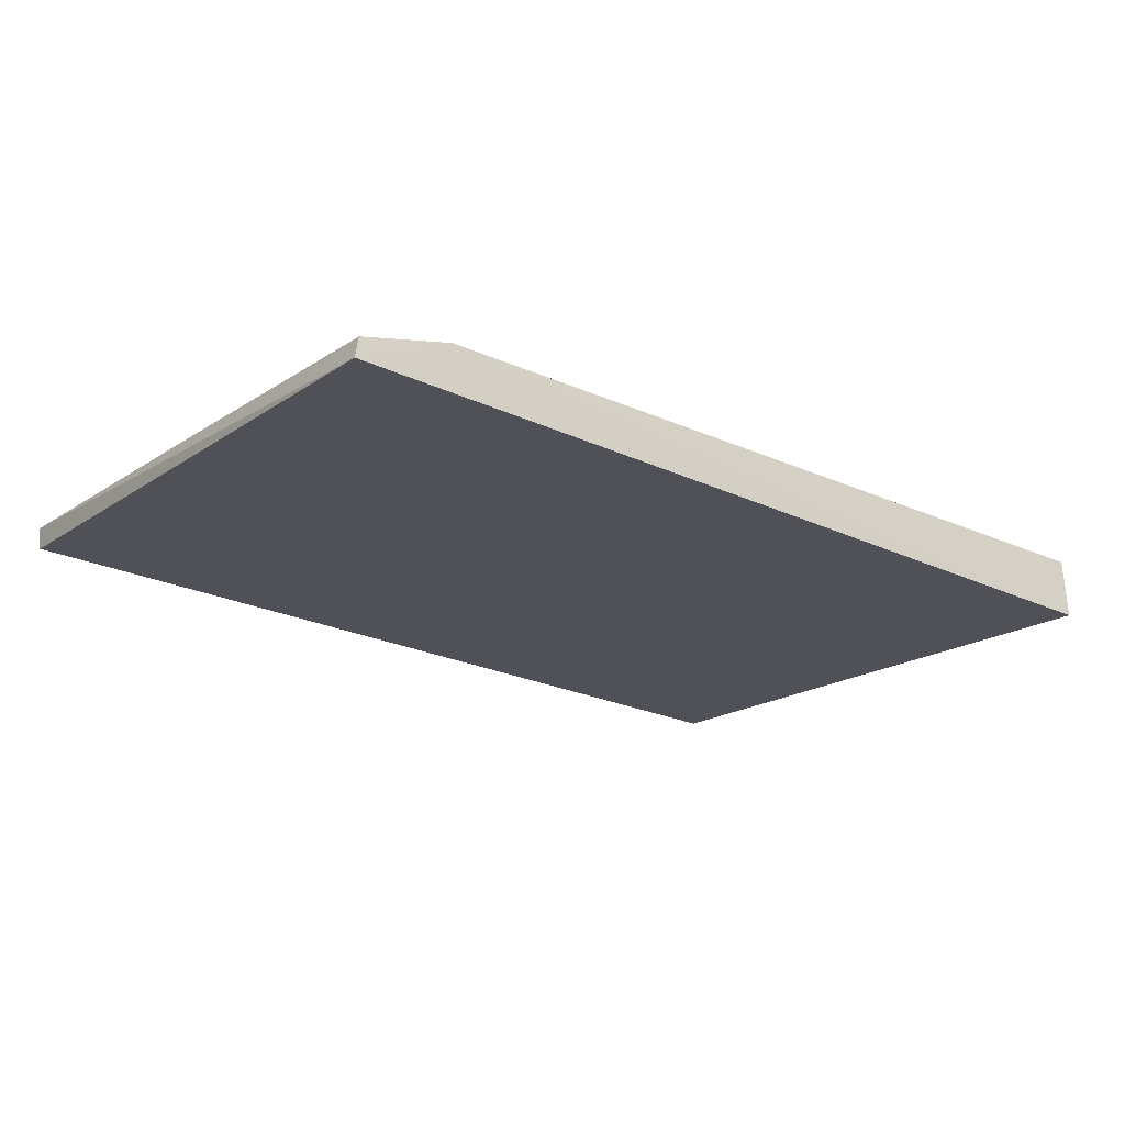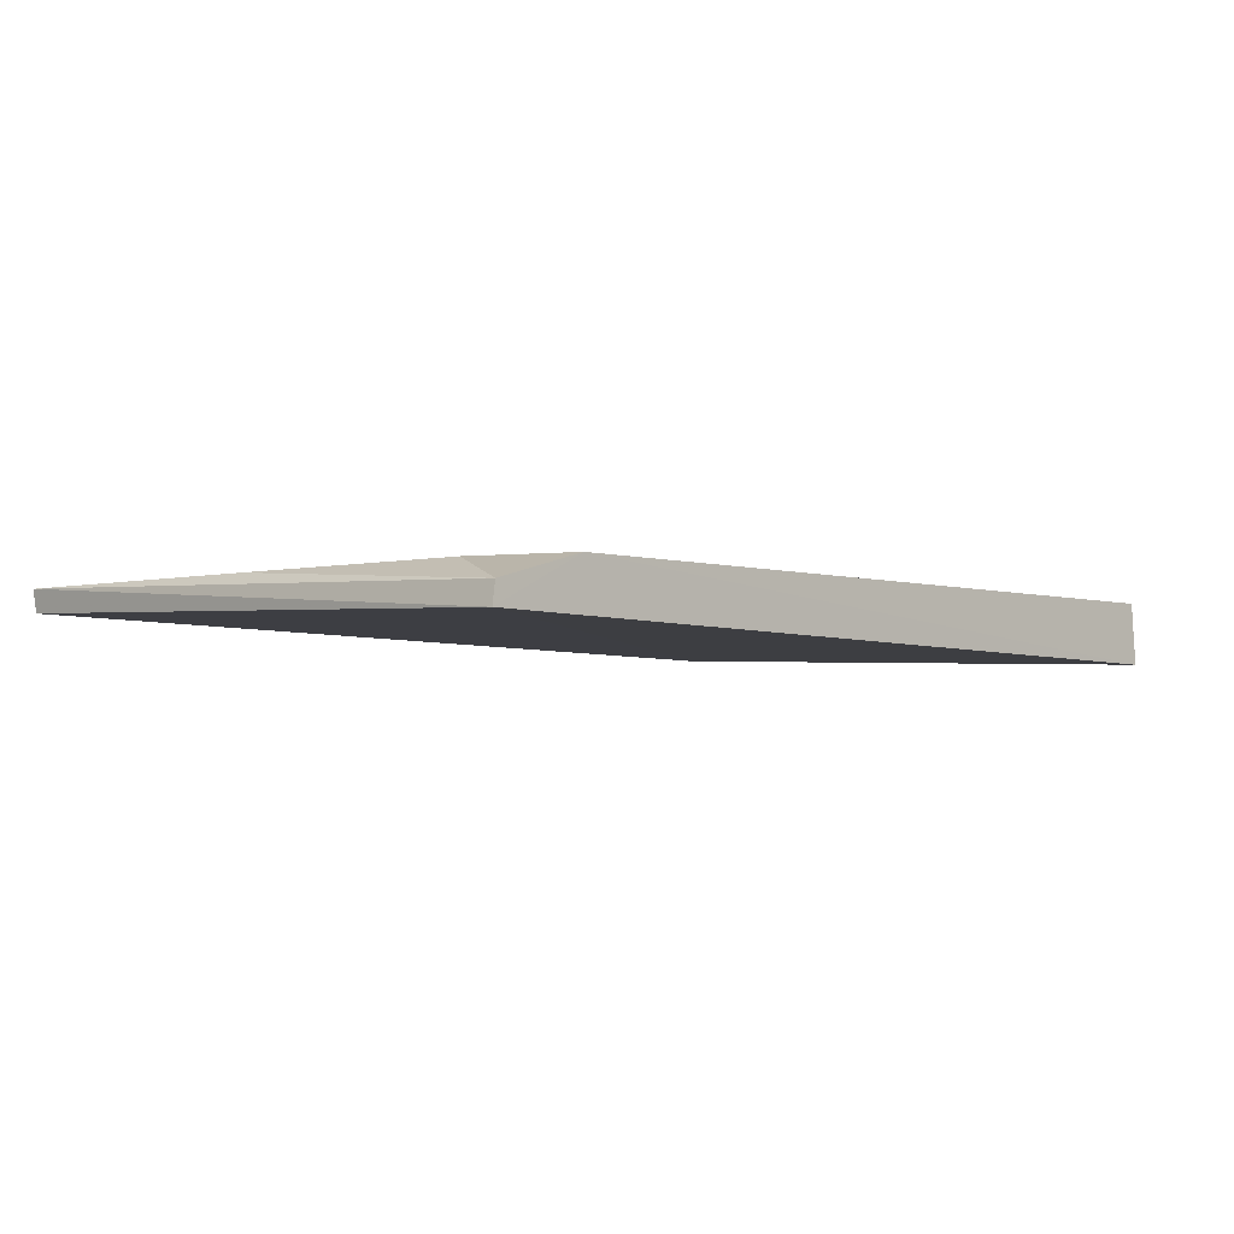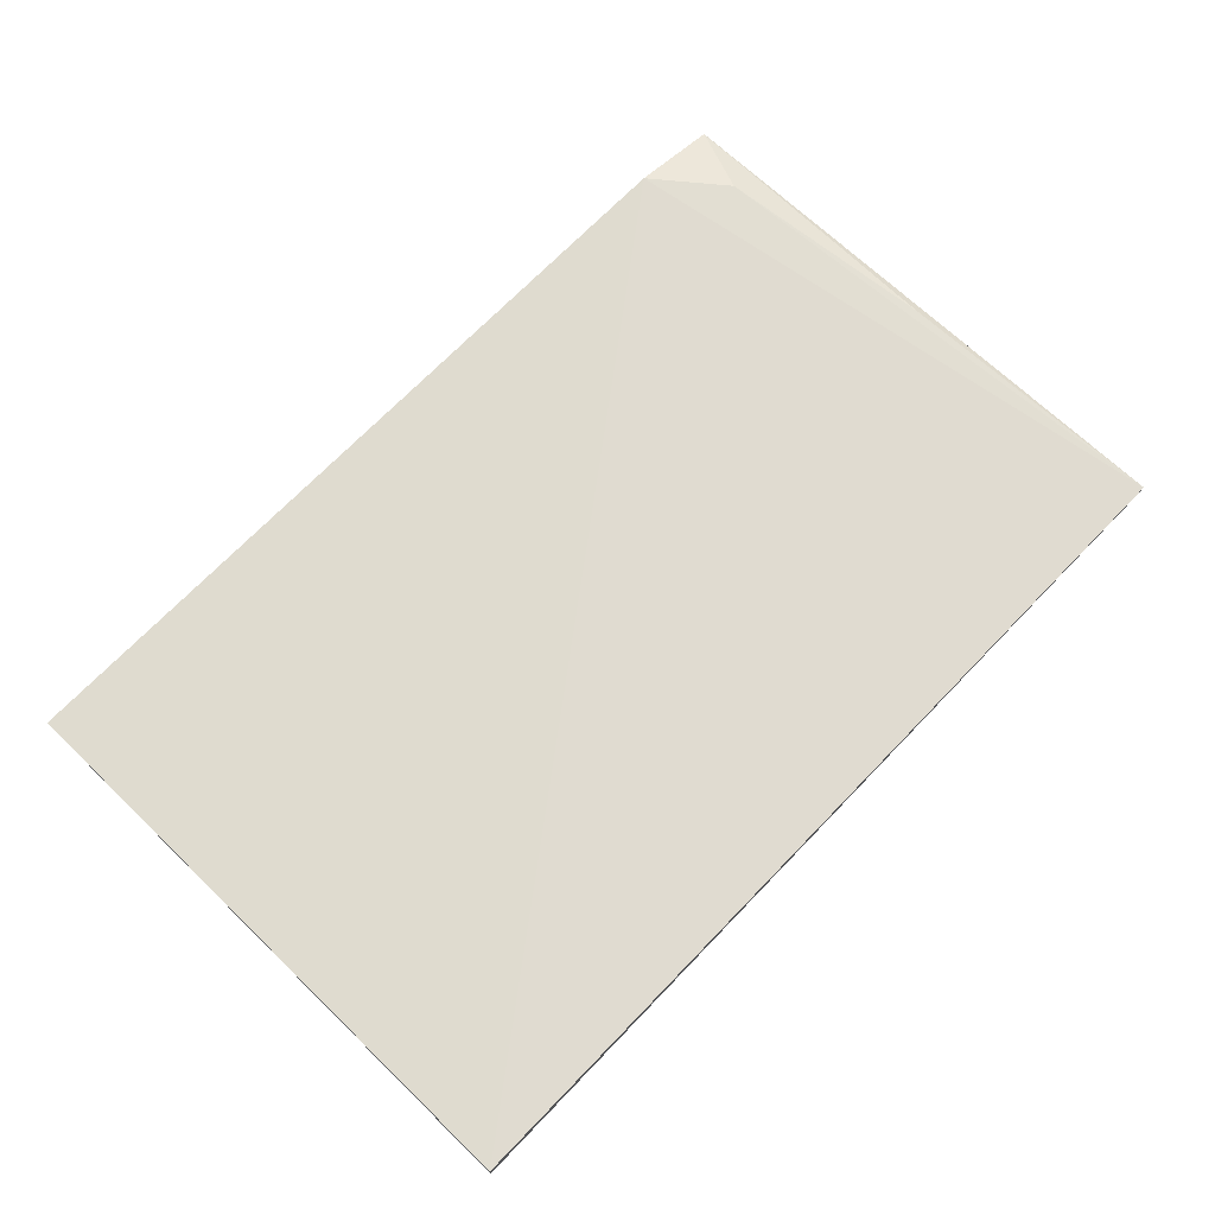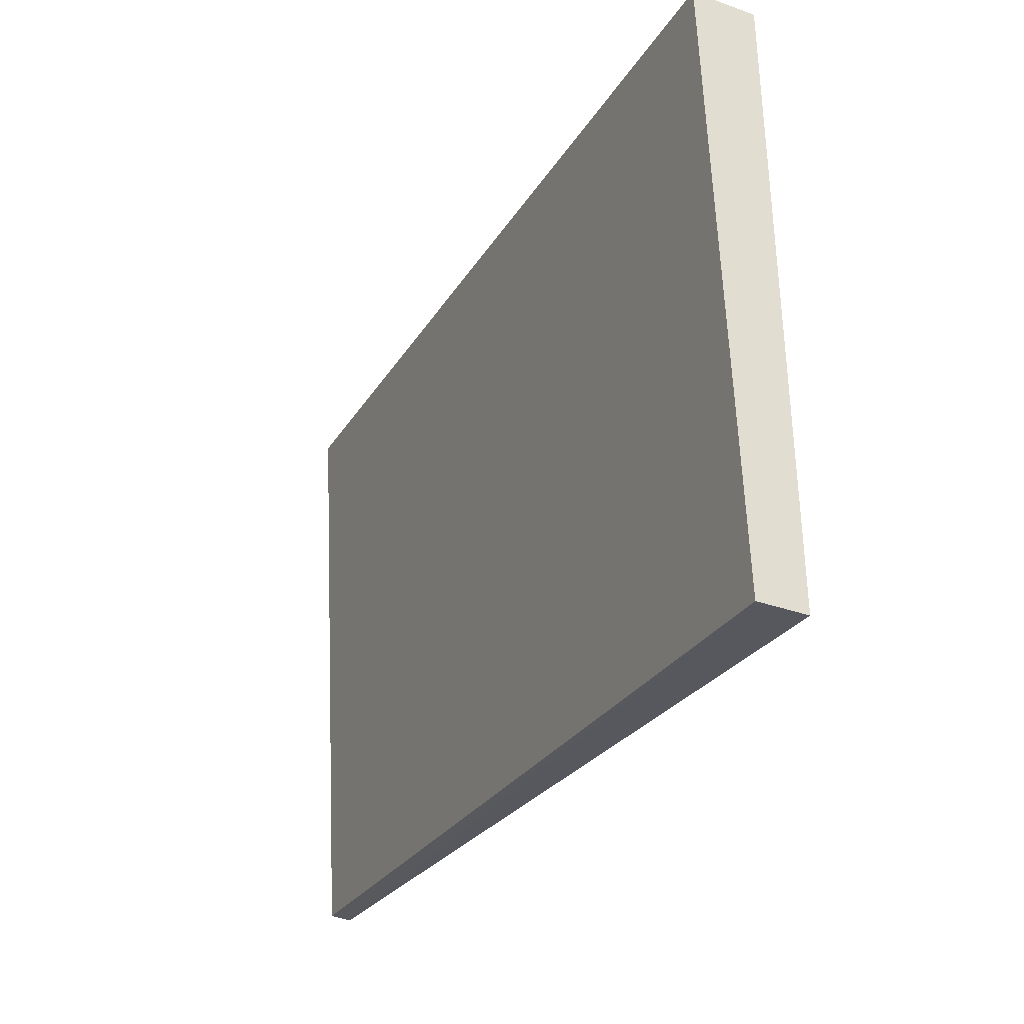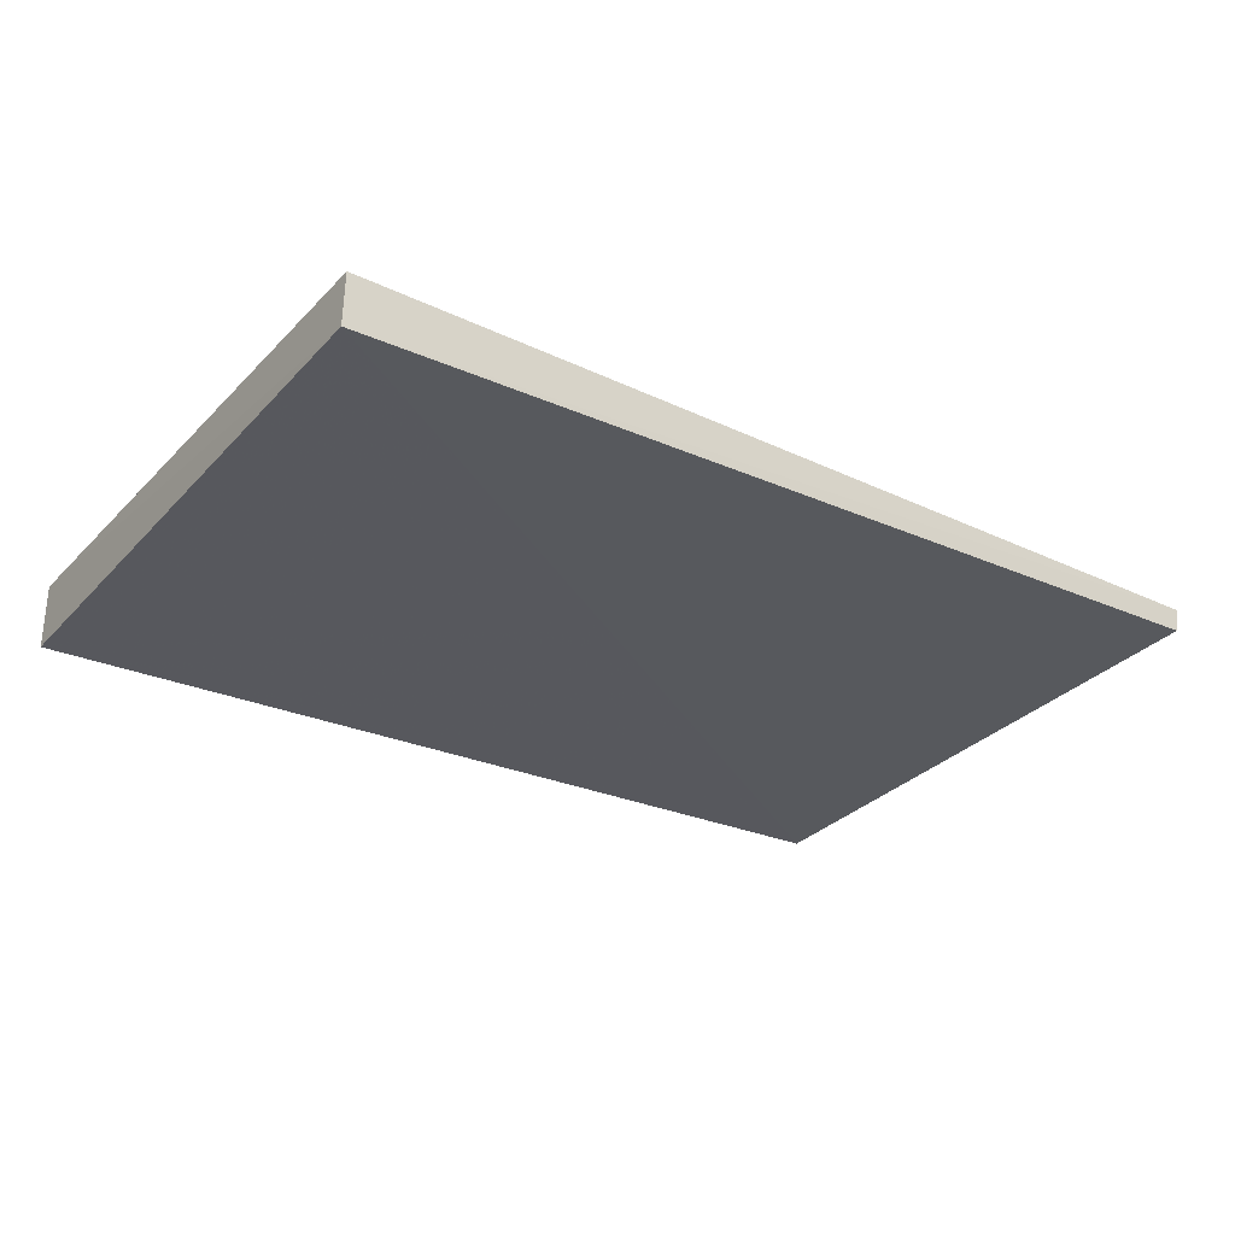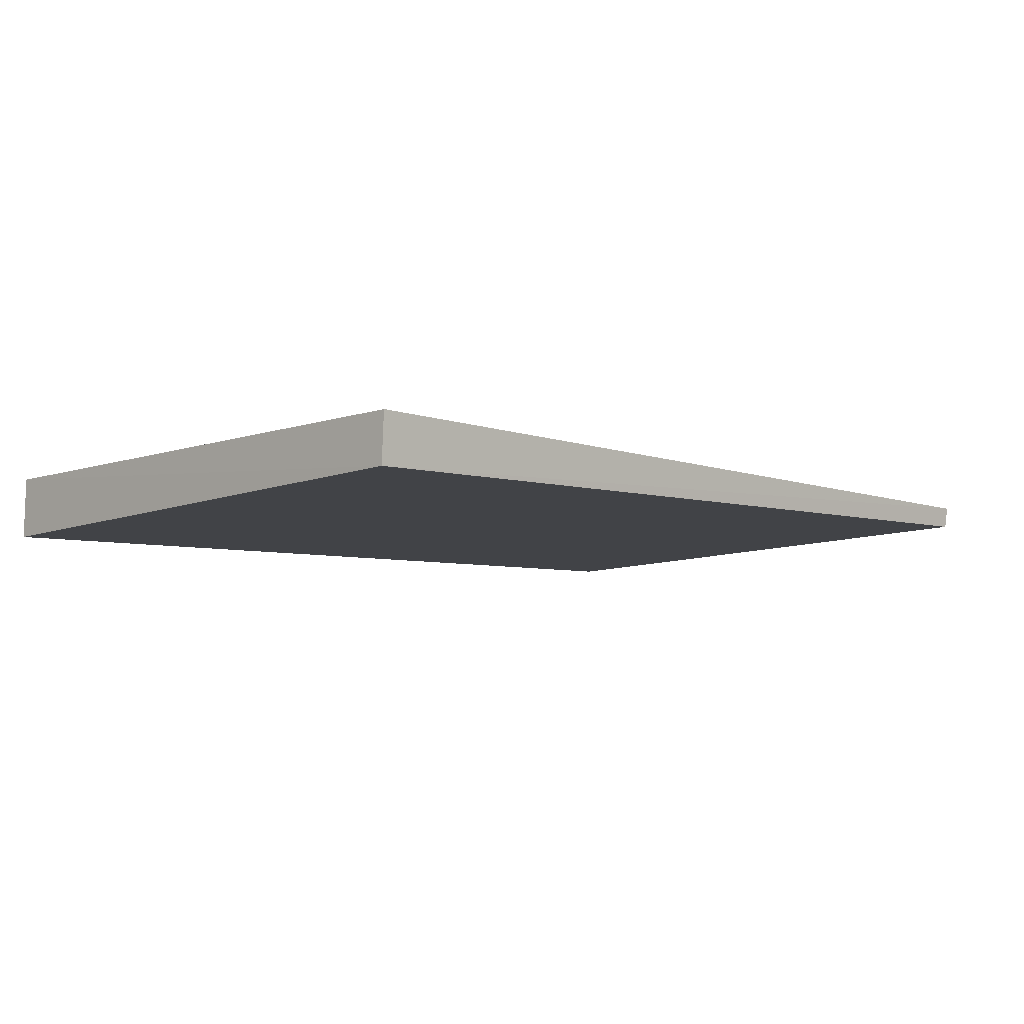
<metadata>
{"format":"obj","ext":"obj","renderer":"f3d","projection":"perspective","resolution":1024,"background":"white","views":[{"elev":-22.4,"azim":-39.0,"up":"+Y"},{"elev":-4.5,"azim":-47.5,"up":"+Y"},{"elev":71.7,"azim":134.1,"up":"+Y"},{"elev":-27.7,"azim":64.6,"up":"+Z"},{"elev":-27.1,"azim":145.4,"up":"+Y"},{"elev":-5.5,"azim":134.9,"up":"+Y"}]}
</metadata>
<code>
v -0.01214 0.02324 0.1418
v -0.01216 0.02136 0.1419
v -0.01214 0.02217 0.1241
v -0.0395 0.02295 0.1241
v -0.0396 0.02145 0.1419
v -0.01215 0.02366 0.124
v -0.03668 0.02288 0.1419
v -0.03942 0.02229 0.1241
v -0.03847 0.0228 0.1397
v -0.03949 0.02209 0.1419
v -0.0392 0.02284 0.1327
f 1 2 3
f 5 3 2
f 6 1 3
f 6 3 4
f 7 5 2
f 7 2 1
f 7 6 4
f 7 1 6
f 8 5 4
f 8 4 3
f 8 3 5
f 9 7 4
f 10 4 5
f 10 5 7
f 10 7 9
f 11 10 9
f 11 9 4
f 11 4 10

</code>
